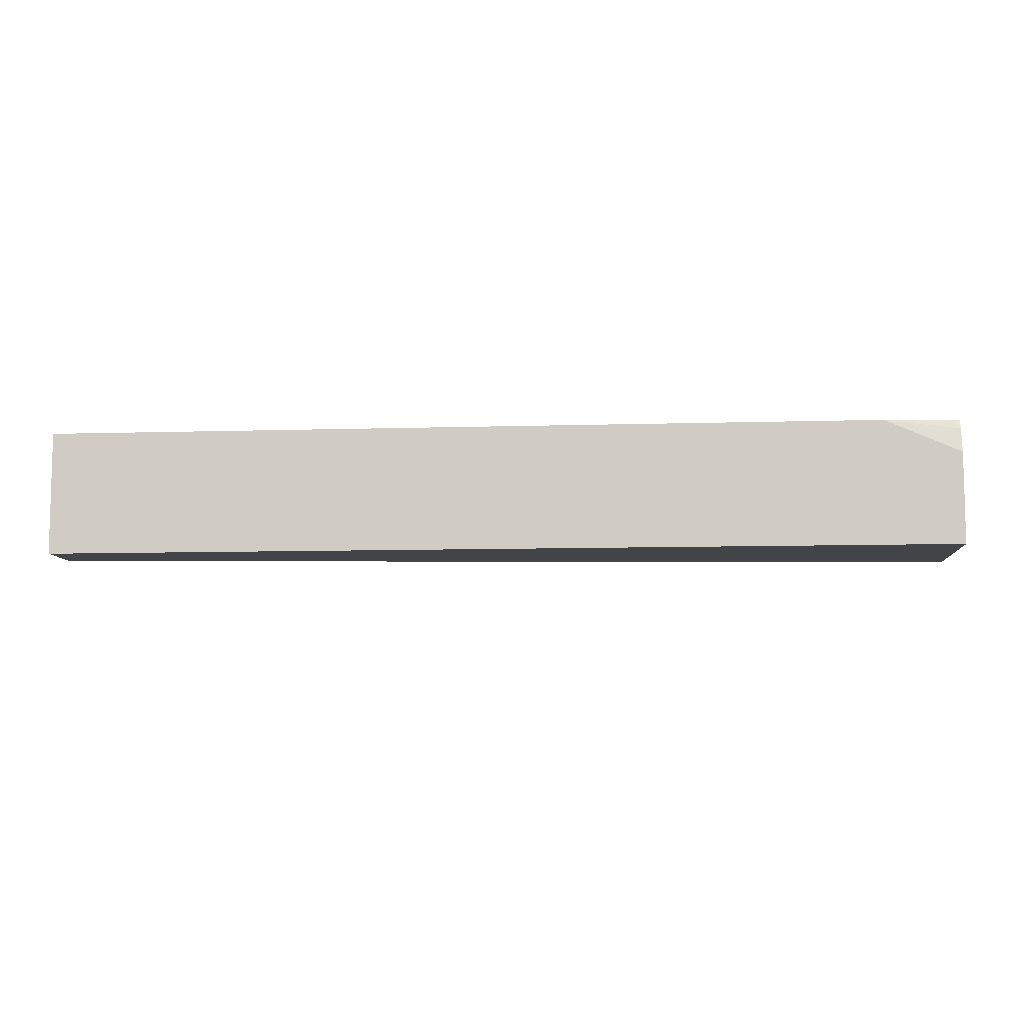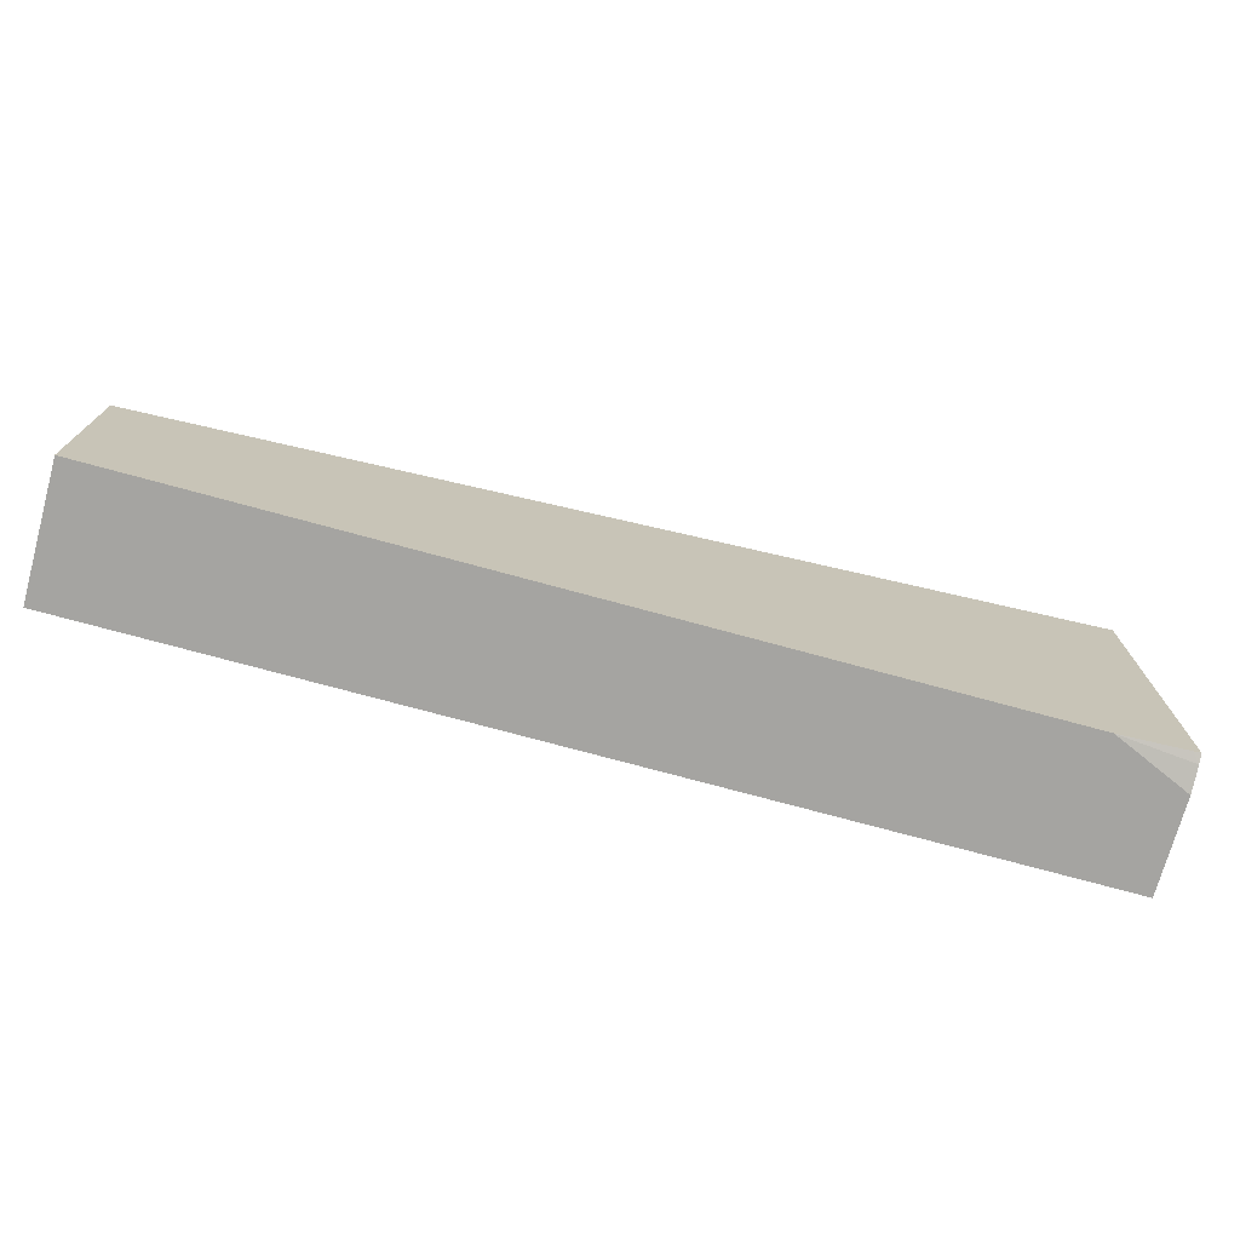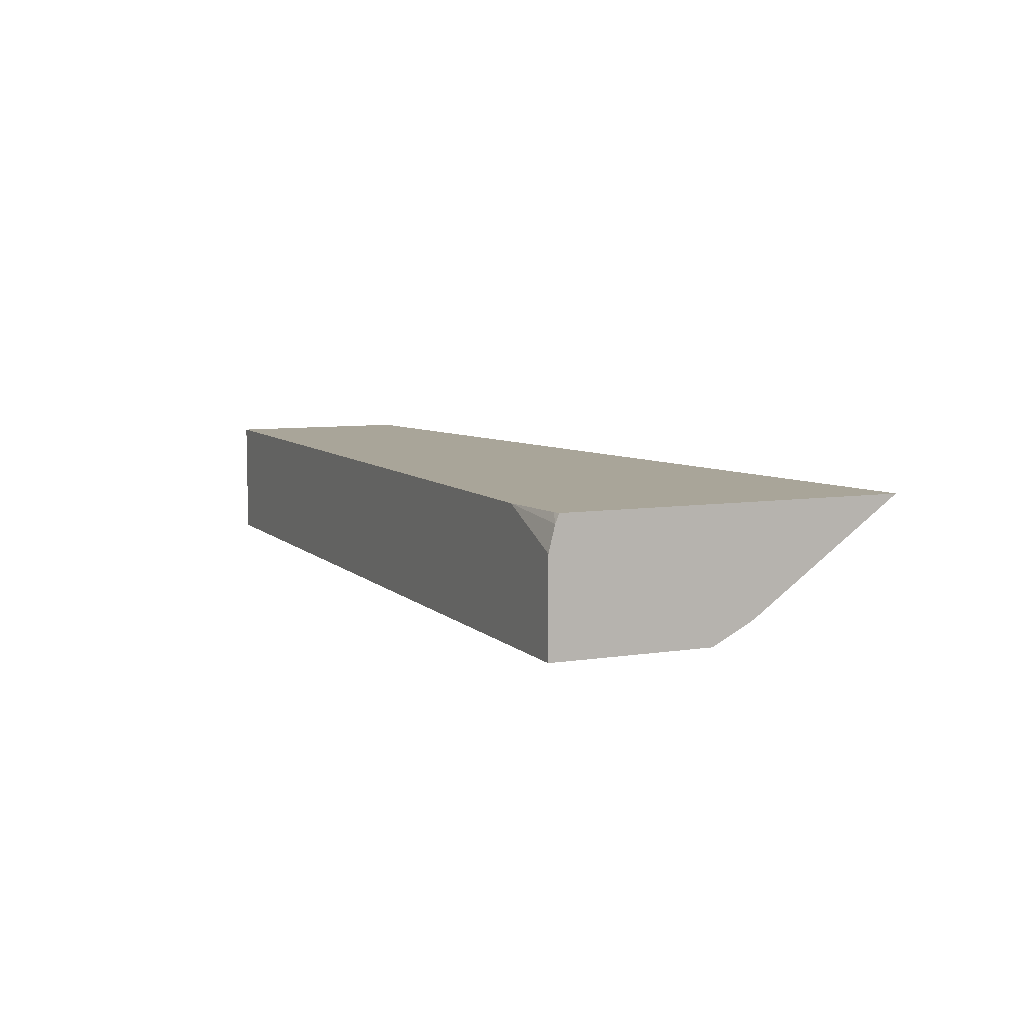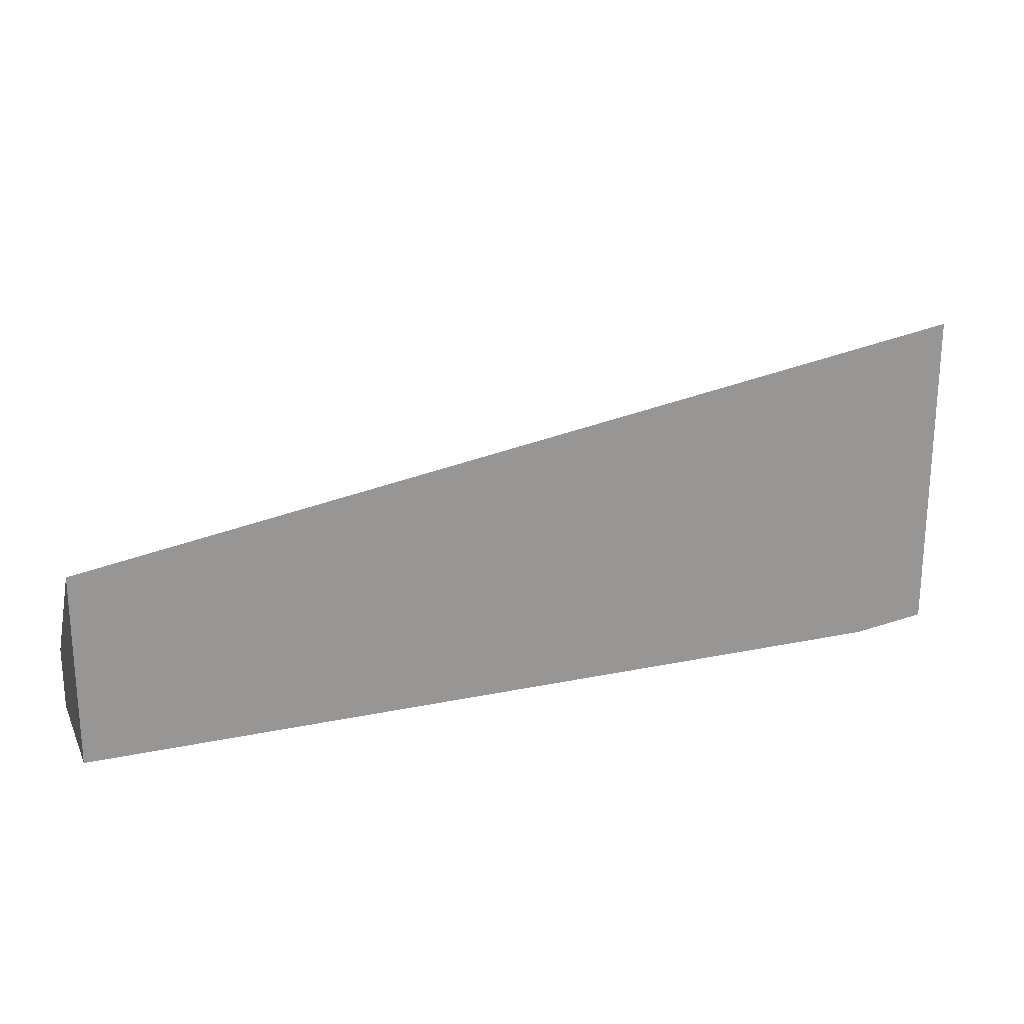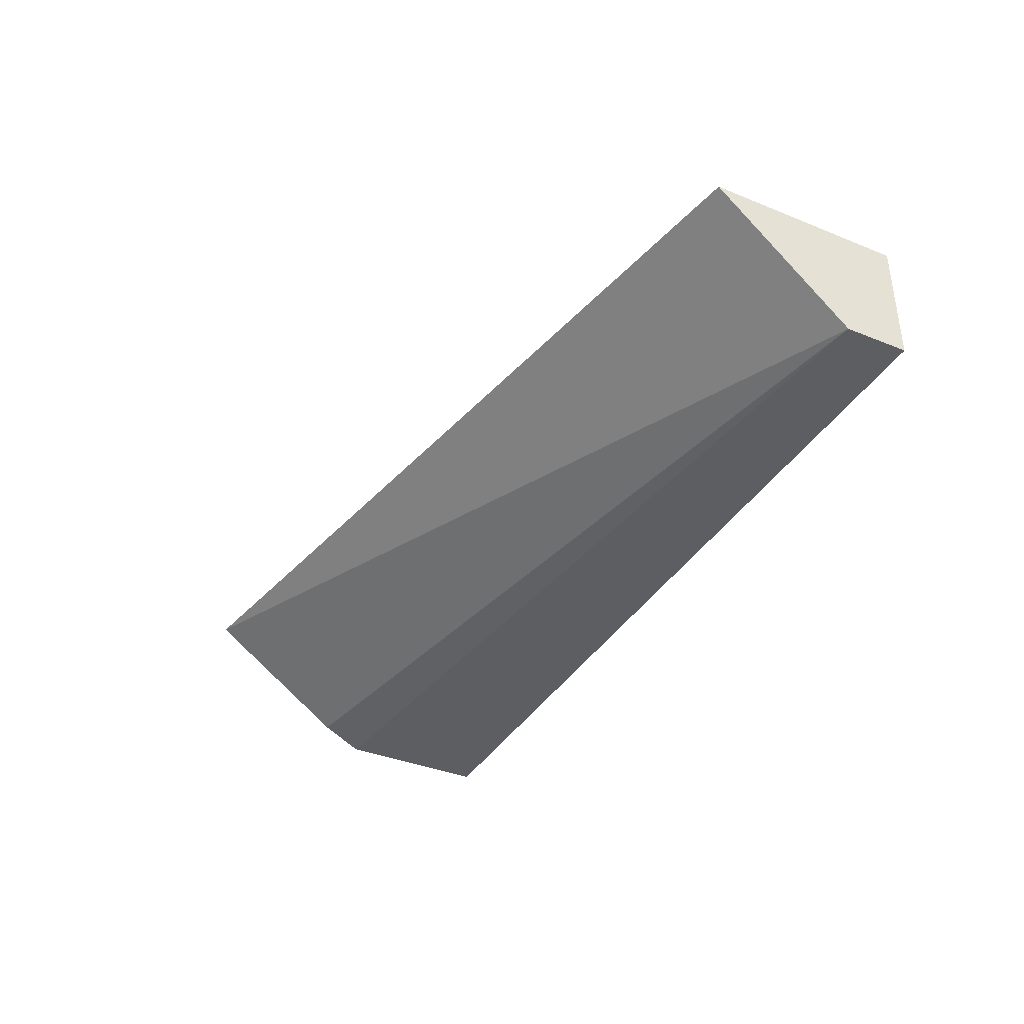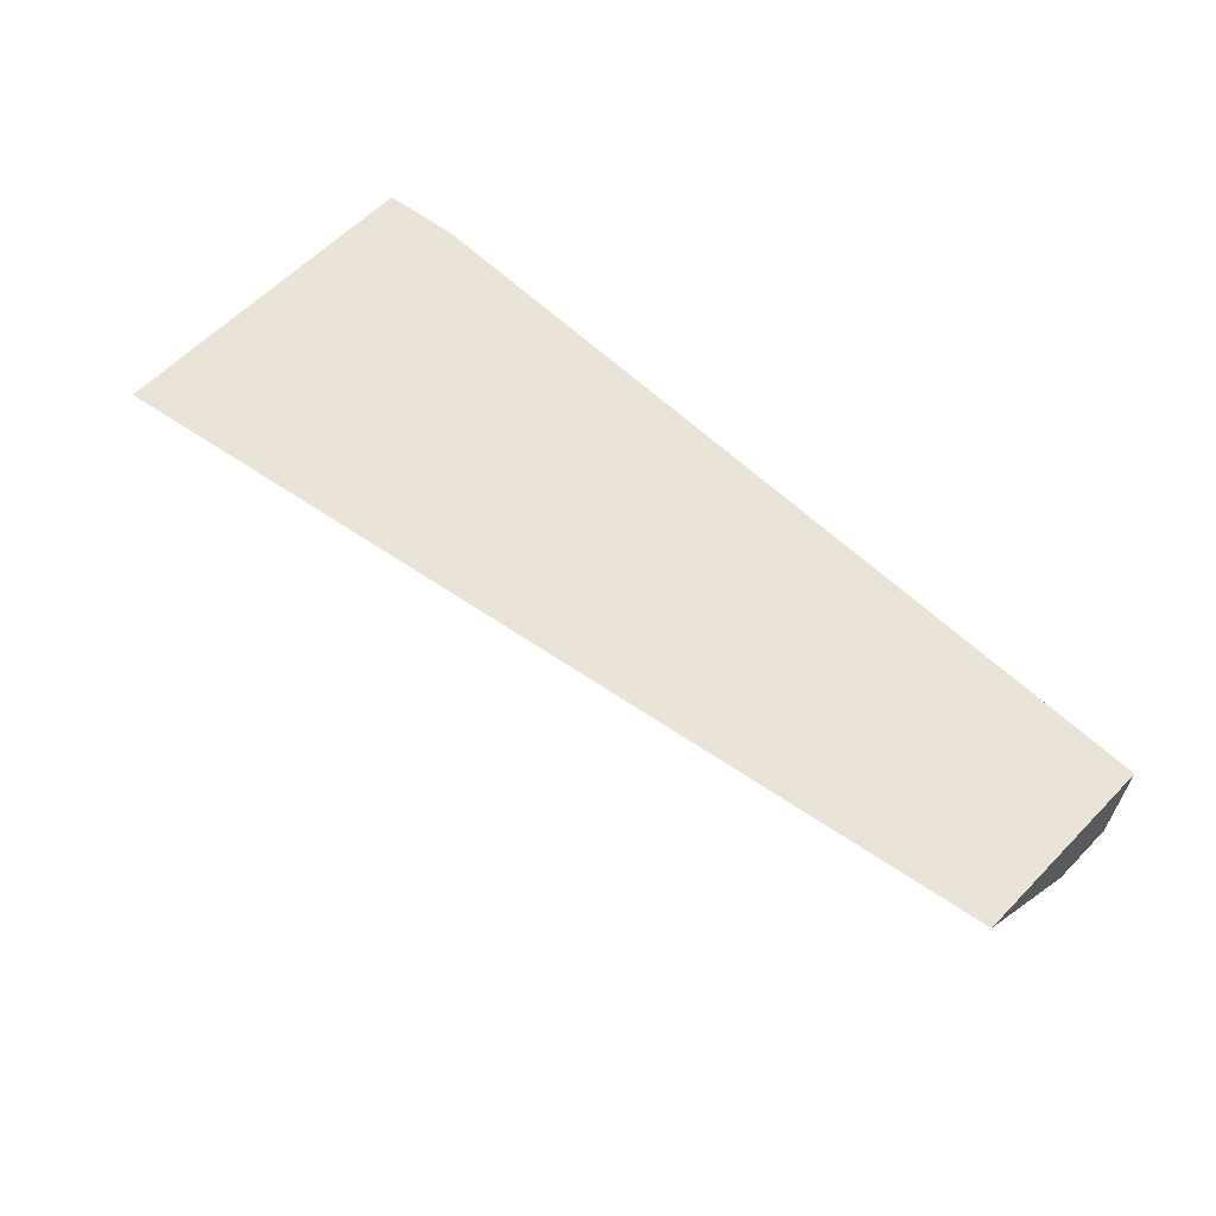
<metadata>
{"format":"obj","ext":"obj","renderer":"f3d","projection":"perspective","resolution":1024,"background":"white","views":[{"elev":-8.3,"azim":5.0,"up":"+Z"},{"elev":-73.4,"azim":-15.3,"up":"+Y"},{"elev":7.4,"azim":66.0,"up":"+Z"},{"elev":21.6,"azim":-20.3,"up":"+Y"},{"elev":-37.3,"azim":-117.4,"up":"+Z"},{"elev":61.0,"azim":-135.9,"up":"+Z"}]}
</metadata>
<code>
v 0.005551 -0.5296 0.3845
v 0.005551 -0.449 0.3845
v 0.005551 -0.5296 0.3327
v 0.3569 -0.5296 0.3845
v 0.005551 -0.5031 0.3327
v 0.3883 -0.3863 0.3845
v 0.3883 -0.5296 0.3327
v 0.3883 -0.5296 0.3707
v 0.3883 -0.527 0.3809
v 0.3851 -0.5261 0.3845
v 0.3883 -0.4474 0.3415
v 0.3883 -0.4643 0.3327
v 0.3883 -0.5255 0.3845
f 4 9 10
f 5 6 11
f 5 11 12
f 6 13 9
f 6 12 11
f 6 8 7
f 6 7 12
f 9 13 10
f 4 8 9
f 6 9 8
f 3 12 7
f 1 10 13
f 2 6 5
f 1 6 2
f 1 13 6
f 3 5 12
f 1 4 10
f 1 8 4
f 1 7 8
f 1 3 7
f 1 5 3
f 1 2 5

</code>
